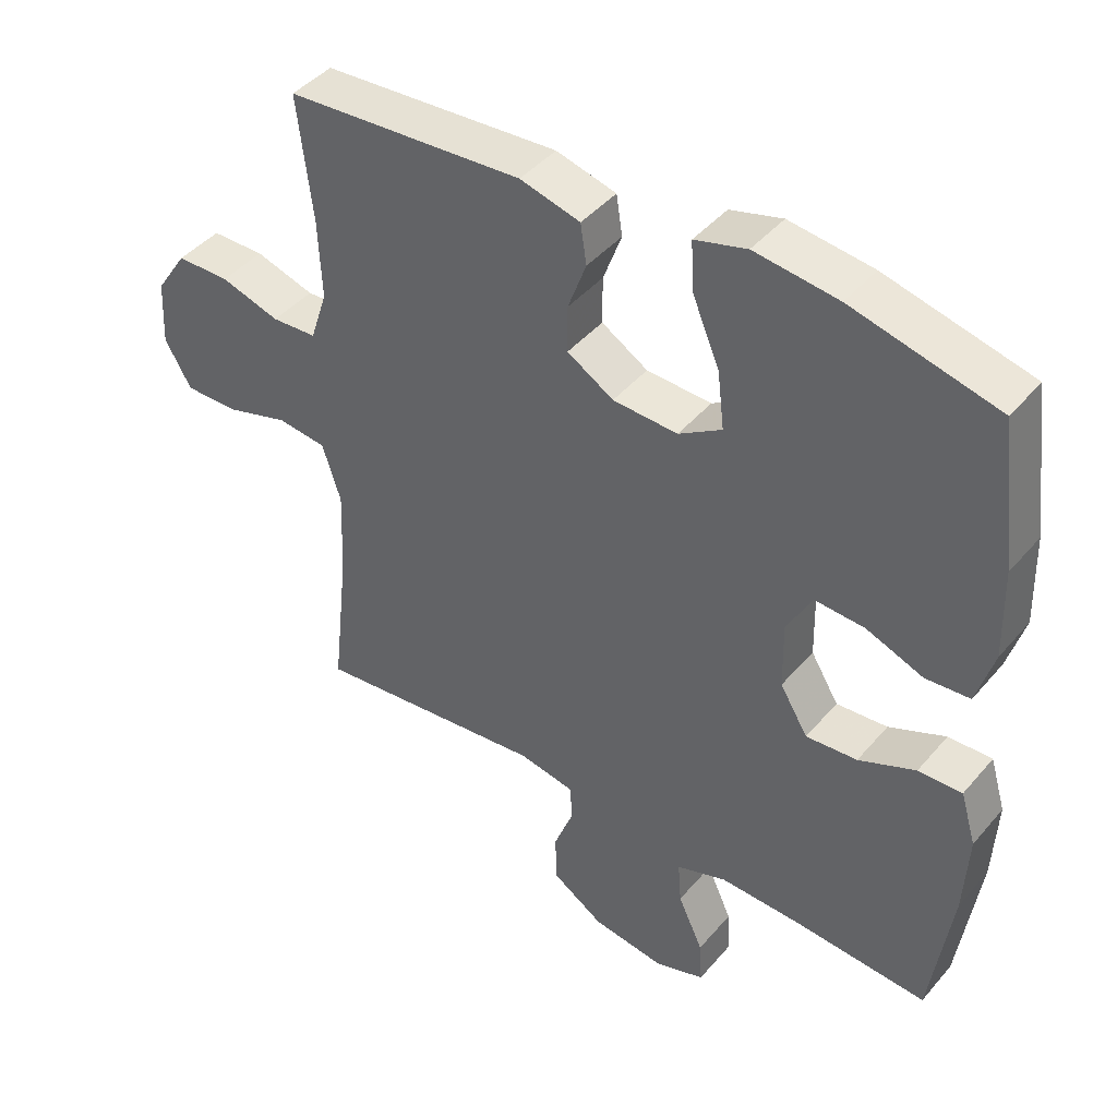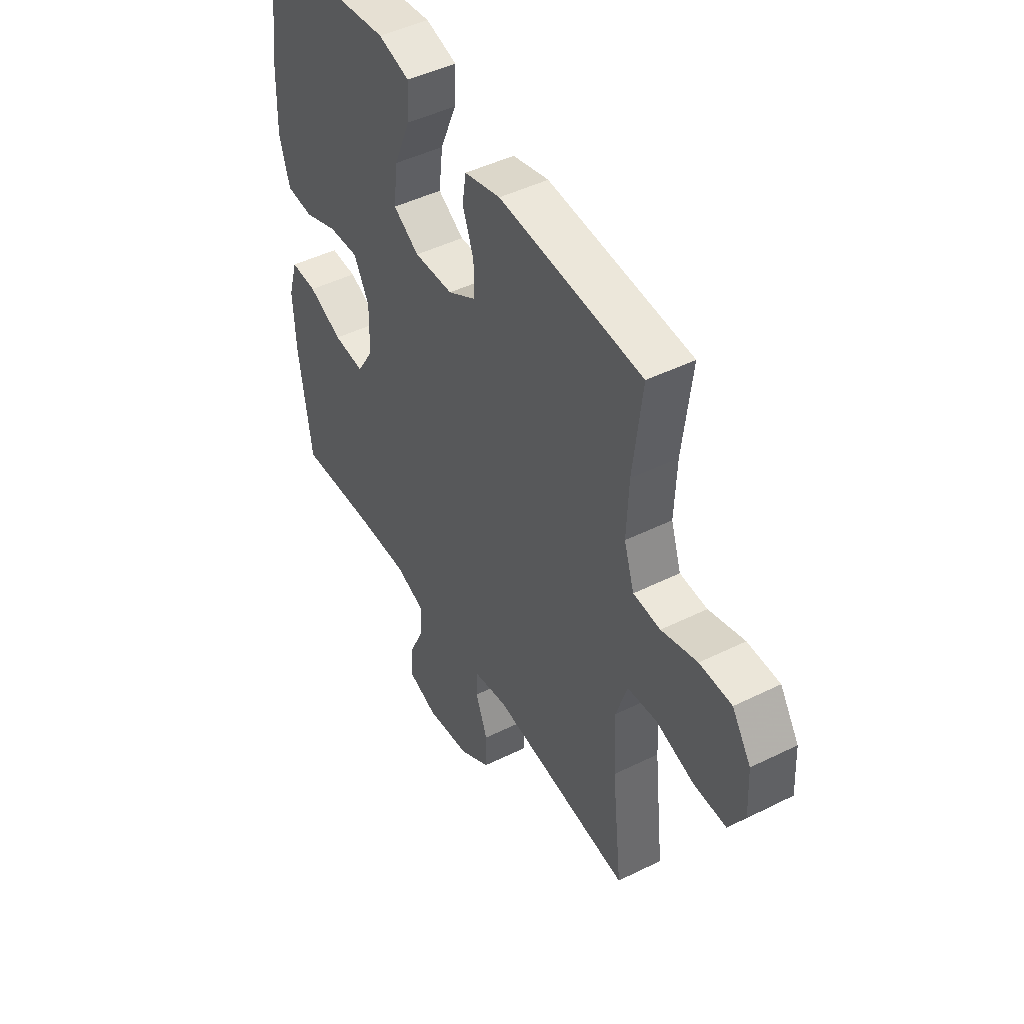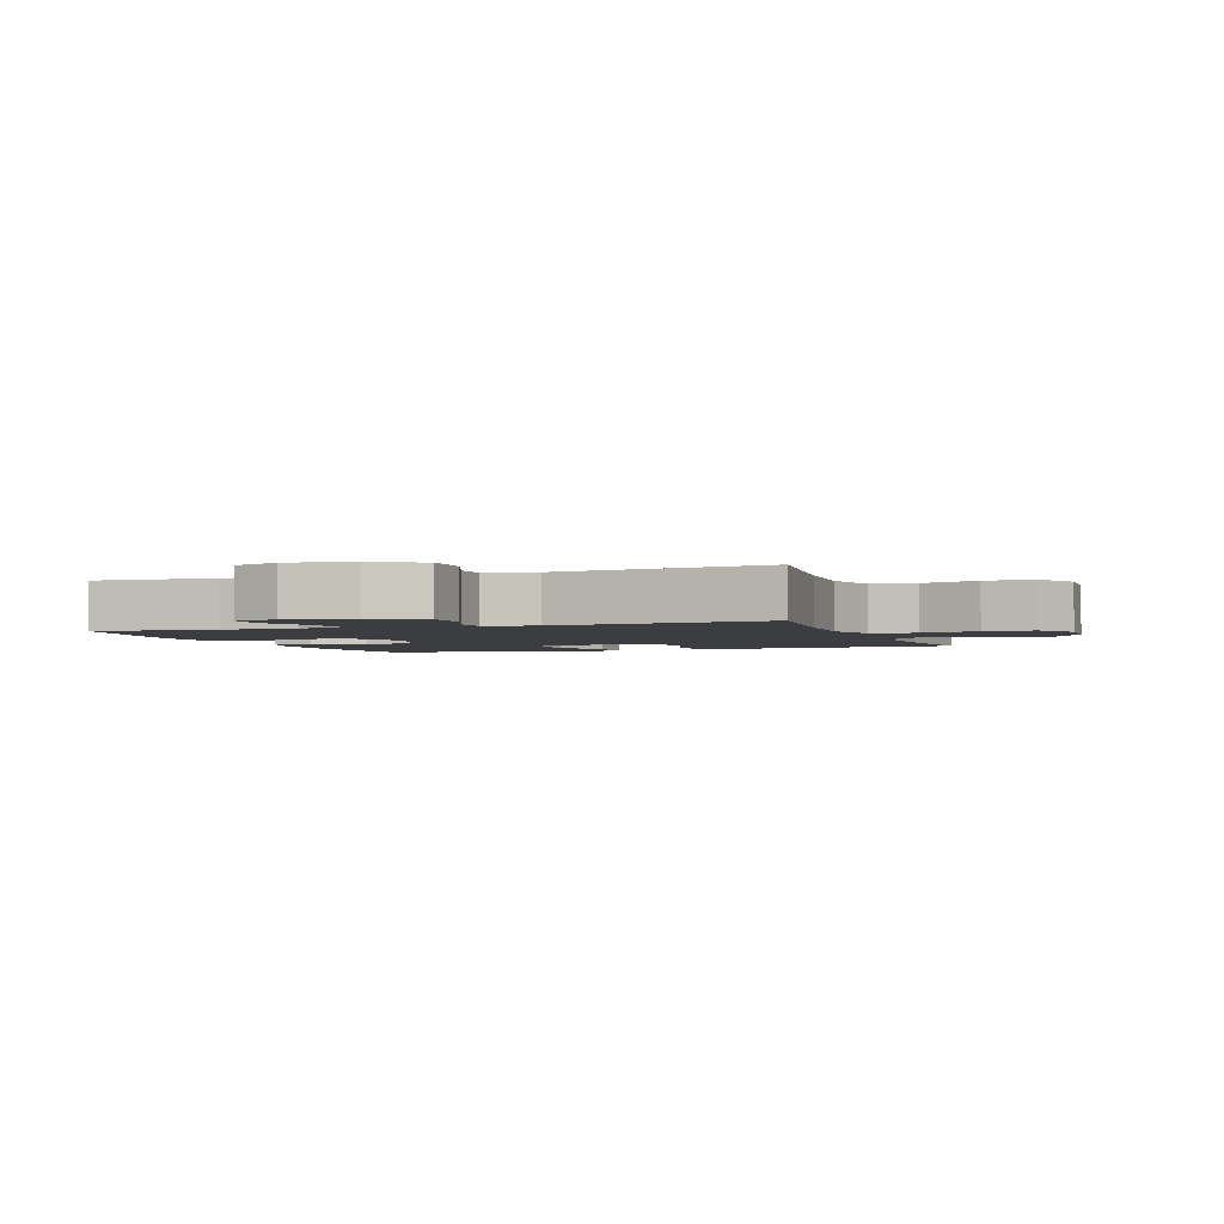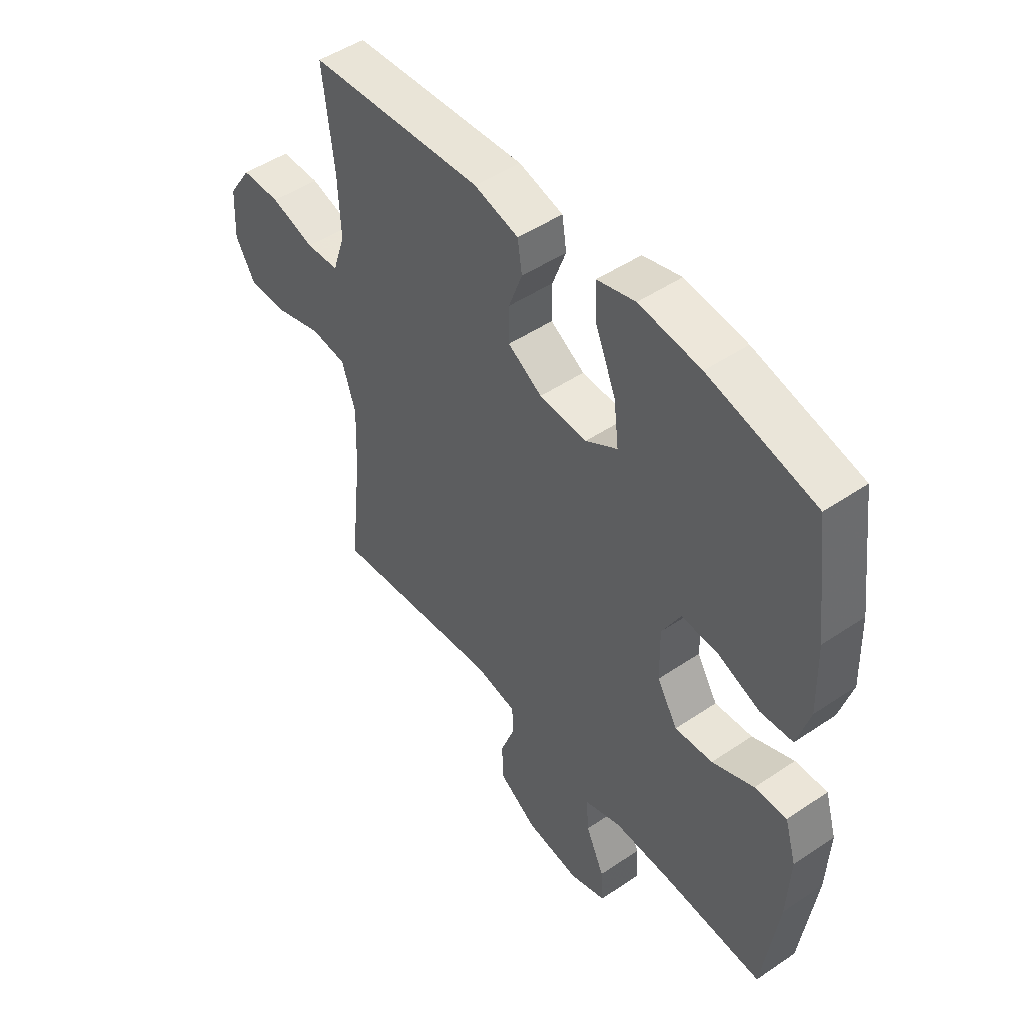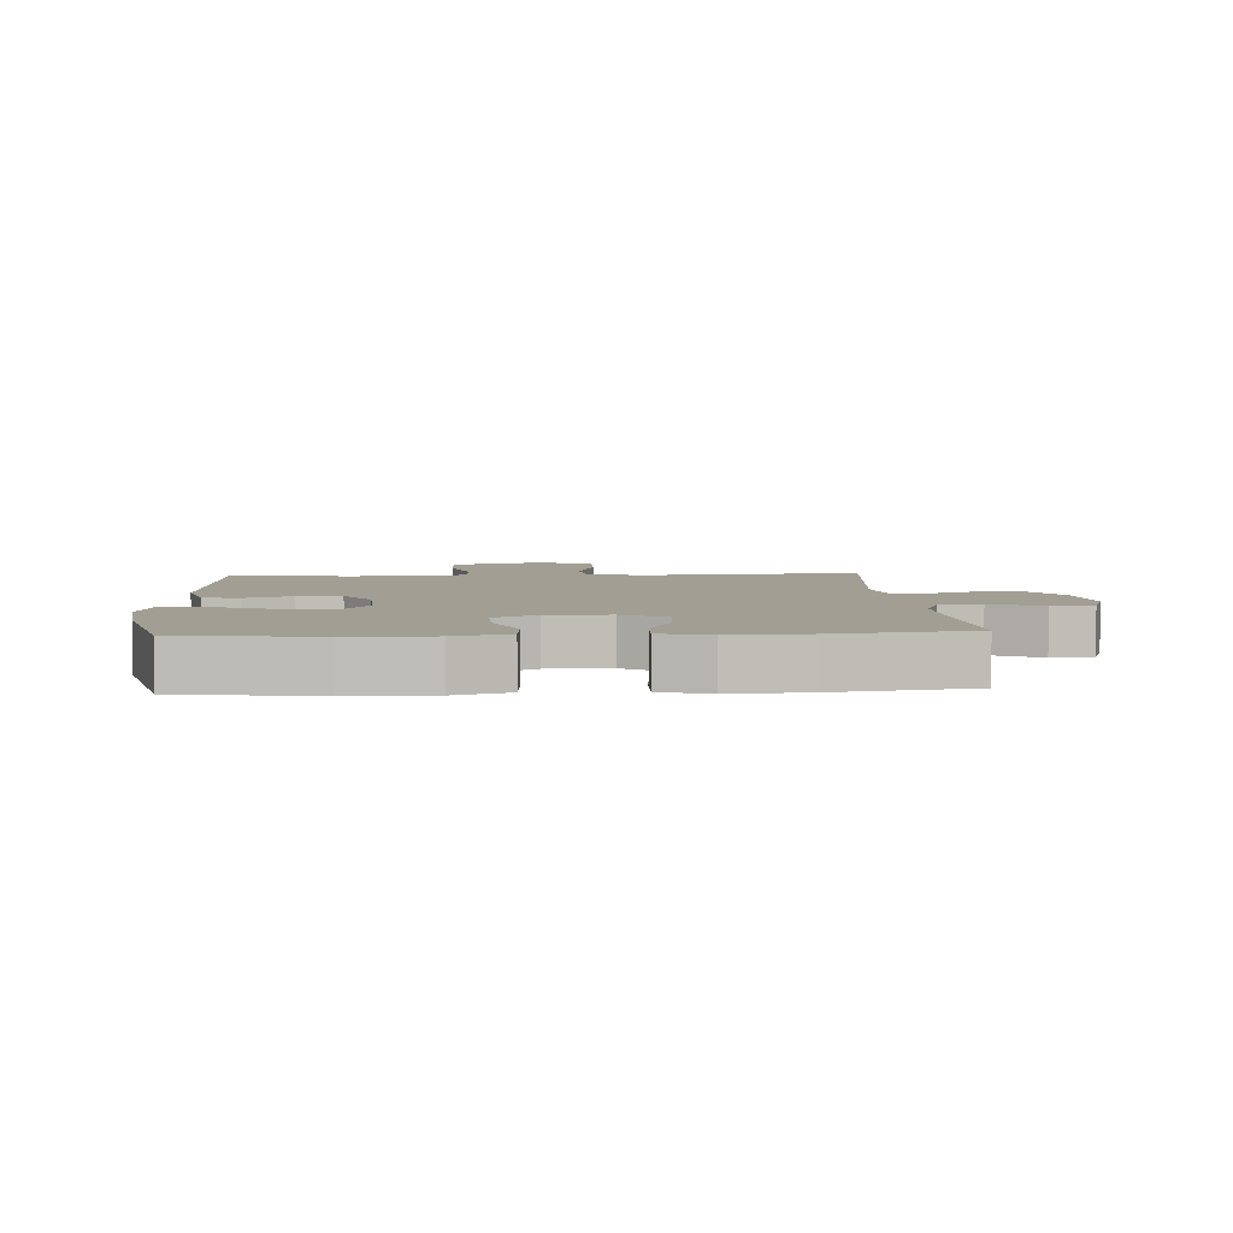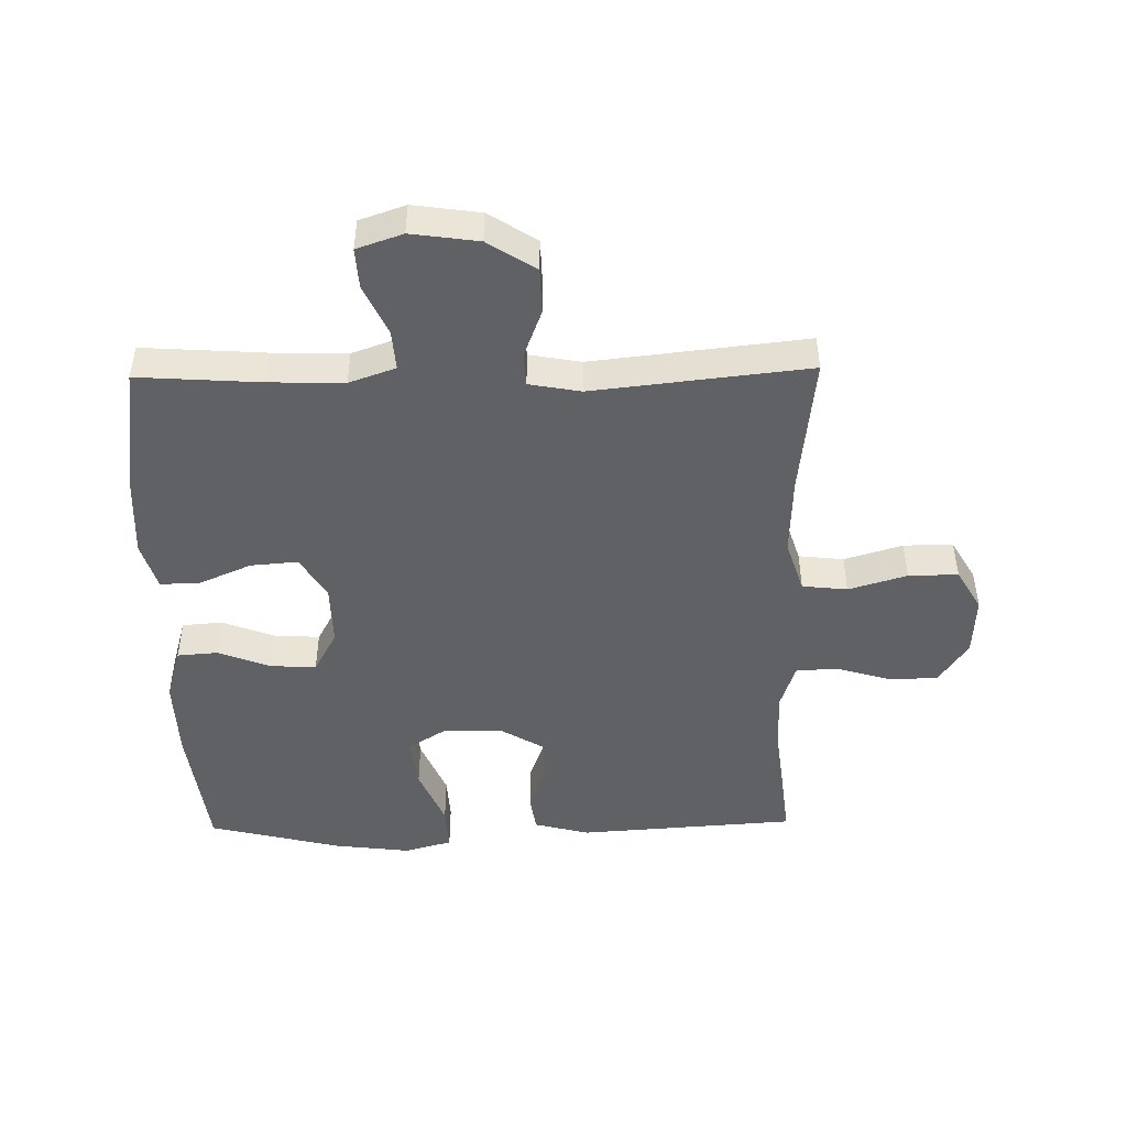
<metadata>
{"format":"obj","ext":"obj","renderer":"f3d","projection":"perspective","resolution":1024,"background":"white","views":[{"elev":43.4,"azim":37.1,"up":"+Z"},{"elev":46.5,"azim":-119.4,"up":"+Z"},{"elev":-2.7,"azim":-160.5,"up":"+Y"},{"elev":48.6,"azim":53.0,"up":"+Z"},{"elev":5.0,"azim":86.2,"up":"+Y"},{"elev":-47.1,"azim":-179.0,"up":"+Y"}]}
</metadata>
<code>
v 0.5 0.07 -0.5
v 0.304 0.07 -0.487
v 0.185 0.07 -0.484
v 0.111 0.07 -0.51
v 0.116 0.07 -0.574
v 0.153 0.07 -0.654
v 0.157 0.07 -0.718
v 0.084 0.07 -0.743
v -0.023 0.07 -0.728
v -0.099 0.07 -0.679
v -0.101 0.07 -0.606
v -0.072 0.07 -0.53
v -0.075 0.07 -0.477
v -0.157 0.07 -0.462
v -0.5 0.07 -0.5
v -0.475 0.07 -0.276
v -0.47 0.07 -0.149
v -0.497 0.07 -0.065
v -0.569 0.07 -0.057
v -0.662 0.07 -0.085
v -0.741 0.07 -0.086
v -0.78 0.07 -0.019
v -0.775 0.07 0.077
v -0.729 0.07 0.146
v -0.651 0.07 0.147
v -0.564 0.07 0.121
v -0.498 0.07 0.125
v -0.473 0.07 0.201
v -0.478 0.07 0.317
v -0.5 0.07 0.5
v -0.152 0.07 0.524
v -0.064 0.07 0.501
v -0.055 0.07 0.443
v -0.082 0.07 0.37
v -0.082 0.07 0.302
v -0.014 0.07 0.261
v 0.081 0.07 0.257
v 0.144 0.07 0.296
v 0.134 0.07 0.379
v 0.094 0.07 0.474
v 0.09 0.07 0.546
v 0.166 0.07 0.567
v 0.288 0.07 0.552
v 0.5 0.07 0.5
v 0.527 0.07 0.288
v 0.531 0.07 0.157
v 0.506 0.07 0.072
v 0.441 0.07 0.067
v 0.358 0.07 0.099
v 0.285 0.07 0.103
v 0.248 0.07 0.035
v 0.25 0.07 -0.064
v 0.291 0.07 -0.131
v 0.366 0.07 -0.125
v 0.449 0.07 -0.089
v 0.513 0.07 -0.087
v 0.536 0.07 -0.164
v 0.53 0.07 -0.286
v 0.5 0 -0.5
v 0.304 0 -0.487
v 0.185 0 -0.484
v 0.111 0 -0.51
v 0.116 0 -0.574
v 0.153 0 -0.654
v 0.157 0 -0.718
v 0.084 0 -0.743
v -0.023 0 -0.728
v -0.099 0 -0.679
v -0.101 0 -0.606
v -0.072 0 -0.53
v -0.075 0 -0.477
v -0.157 0 -0.462
v -0.5 0 -0.5
v -0.475 0 -0.276
v -0.47 0 -0.149
v -0.497 0 -0.065
v -0.569 0 -0.057
v -0.662 0 -0.085
v -0.741 0 -0.086
v -0.78 0 -0.019
v -0.775 0 0.077
v -0.729 0 0.146
v -0.651 0 0.147
v -0.564 0 0.121
v -0.498 0 0.125
v -0.473 0 0.201
v -0.478 0 0.317
v -0.5 0 0.5
v -0.152 0 0.524
v -0.064 0 0.501
v -0.055 0 0.443
v -0.082 0 0.37
v -0.082 0 0.302
v -0.014 0 0.261
v 0.081 0 0.257
v 0.144 0 0.296
v 0.134 0 0.379
v 0.094 0 0.474
v 0.09 0 0.546
v 0.166 0 0.567
v 0.288 0 0.552
v 0.5 0 0.5
v 0.527 0 0.288
v 0.531 0 0.157
v 0.506 0 0.072
v 0.441 0 0.067
v 0.358 0 0.099
v 0.285 0 0.103
v 0.248 0 0.035
v 0.25 0 -0.064
v 0.291 0 -0.131
v 0.366 0 -0.125
v 0.449 0 -0.089
v 0.513 0 -0.087
v 0.536 0 -0.164
v 0.53 0 -0.286
f 58 1 2
f 57 58 2
f 56 57 2
f 55 56 2
f 54 55 2
f 53 54 2 3
f 52 53 3 4
f 51 52 4
f 47 48 49
f 46 47 49
f 45 46 49
f 44 45 49
f 43 44 49
f 42 43 49
f 41 42 49
f 40 41 49
f 39 40 49
f 38 39 49 50
f 37 38 50 51
f 32 33 34
f 31 32 34
f 30 31 34
f 29 30 34
f 28 29 34 35
f 27 28 35 36
f 24 25 26
f 23 24 26
f 22 23 26
f 21 22 26
f 20 21 26
f 19 20 26
f 18 19 26 27
f 37 51 4
f 36 37 4
f 27 36 4
f 18 27 4
f 17 18 4
f 10 11 12
f 9 10 12
f 8 9 12
f 7 8 12
f 6 7 12
f 5 6 12
f 5 12 13
f 4 5 13
f 4 13 14
f 17 4 14
f 16 17 14
f 14 15 16
f 60 59 116
f 60 116 115
f 60 115 114
f 60 114 113
f 60 113 112
f 61 60 112 111
f 62 61 111 110
f 62 110 109
f 107 106 105
f 107 105 104
f 107 104 103
f 107 103 102
f 107 102 101
f 107 101 100
f 107 100 99
f 107 99 98
f 107 98 97
f 108 107 97 96
f 109 108 96 95
f 92 91 90
f 92 90 89
f 92 89 88
f 92 88 87
f 93 92 87 86
f 94 93 86 85
f 84 83 82
f 84 82 81
f 84 81 80
f 84 80 79
f 84 79 78
f 84 78 77
f 85 84 77 76
f 62 109 95
f 62 95 94
f 62 94 85
f 62 85 76
f 62 76 75
f 70 69 68
f 70 68 67
f 70 67 66
f 70 66 65
f 70 65 64
f 70 64 63
f 71 70 63
f 71 63 62
f 72 71 62
f 72 62 75
f 72 75 74
f 74 73 72
f 1 59 60 2
f 2 60 61 3
f 3 61 62 4
f 4 62 63 5
f 5 63 64 6
f 6 64 65 7
f 7 65 66 8
f 8 66 67 9
f 9 67 68 10
f 10 68 69 11
f 11 69 70 12
f 12 70 71 13
f 13 71 72 14
f 14 72 73 15
f 15 73 74 16
f 16 74 75 17
f 17 75 76 18
f 18 76 77 19
f 19 77 78 20
f 20 78 79 21
f 21 79 80 22
f 22 80 81 23
f 23 81 82 24
f 24 82 83 25
f 25 83 84 26
f 26 84 85 27
f 27 85 86 28
f 28 86 87 29
f 29 87 88 30
f 30 88 89 31
f 31 89 90 32
f 32 90 91 33
f 33 91 92 34
f 34 92 93 35
f 35 93 94 36
f 36 94 95 37
f 37 95 96 38
f 38 96 97 39
f 39 97 98 40
f 40 98 99 41
f 41 99 100 42
f 42 100 101 43
f 43 101 102 44
f 44 102 103 45
f 45 103 104 46
f 46 104 105 47
f 47 105 106 48
f 48 106 107 49
f 49 107 108 50
f 50 108 109 51
f 51 109 110 52
f 52 110 111 53
f 53 111 112 54
f 54 112 113 55
f 55 113 114 56
f 56 114 115 57
f 57 115 116 58
f 58 116 59 1

</code>
